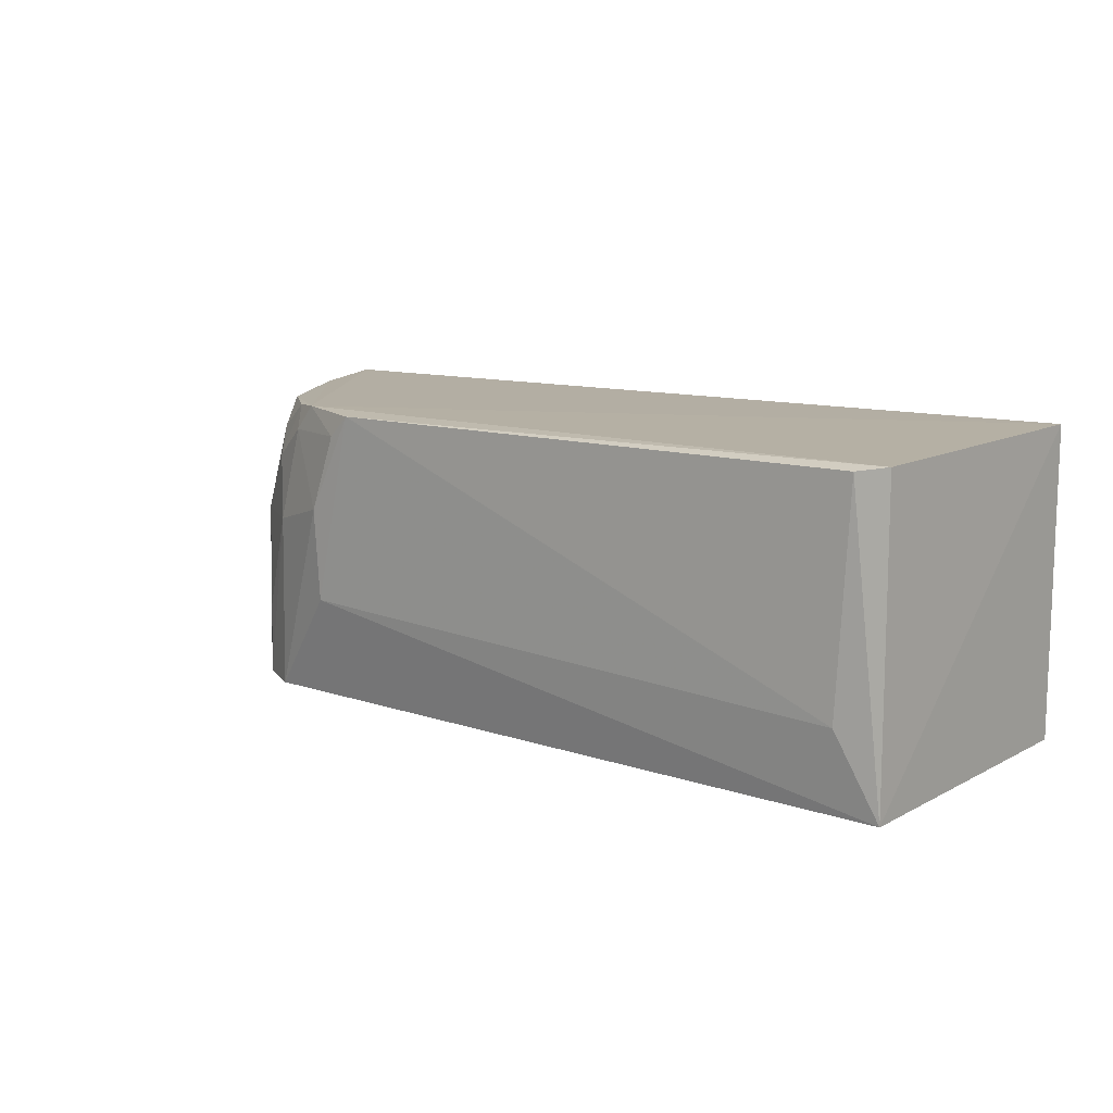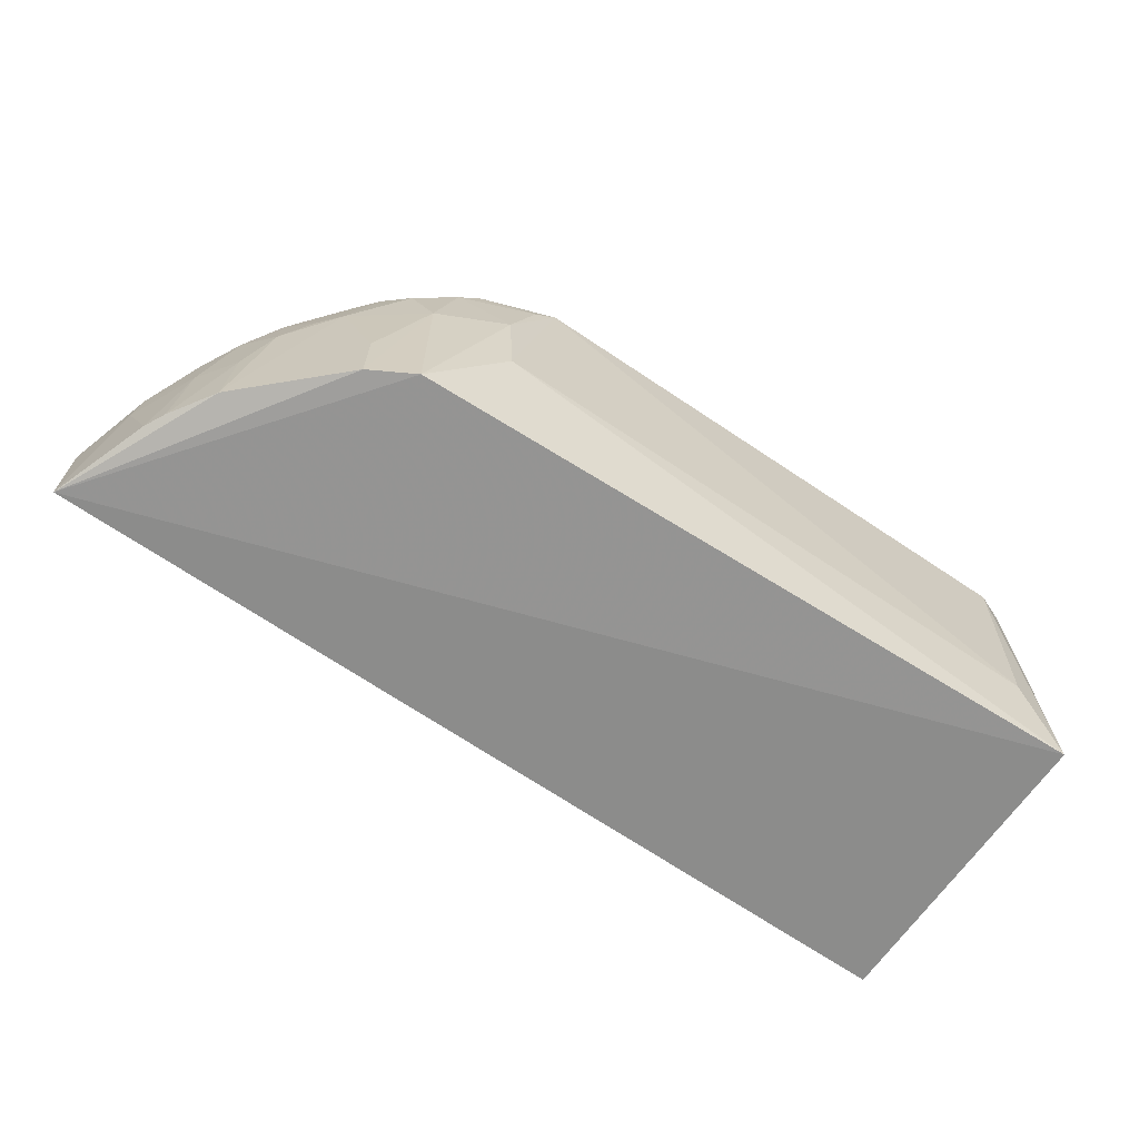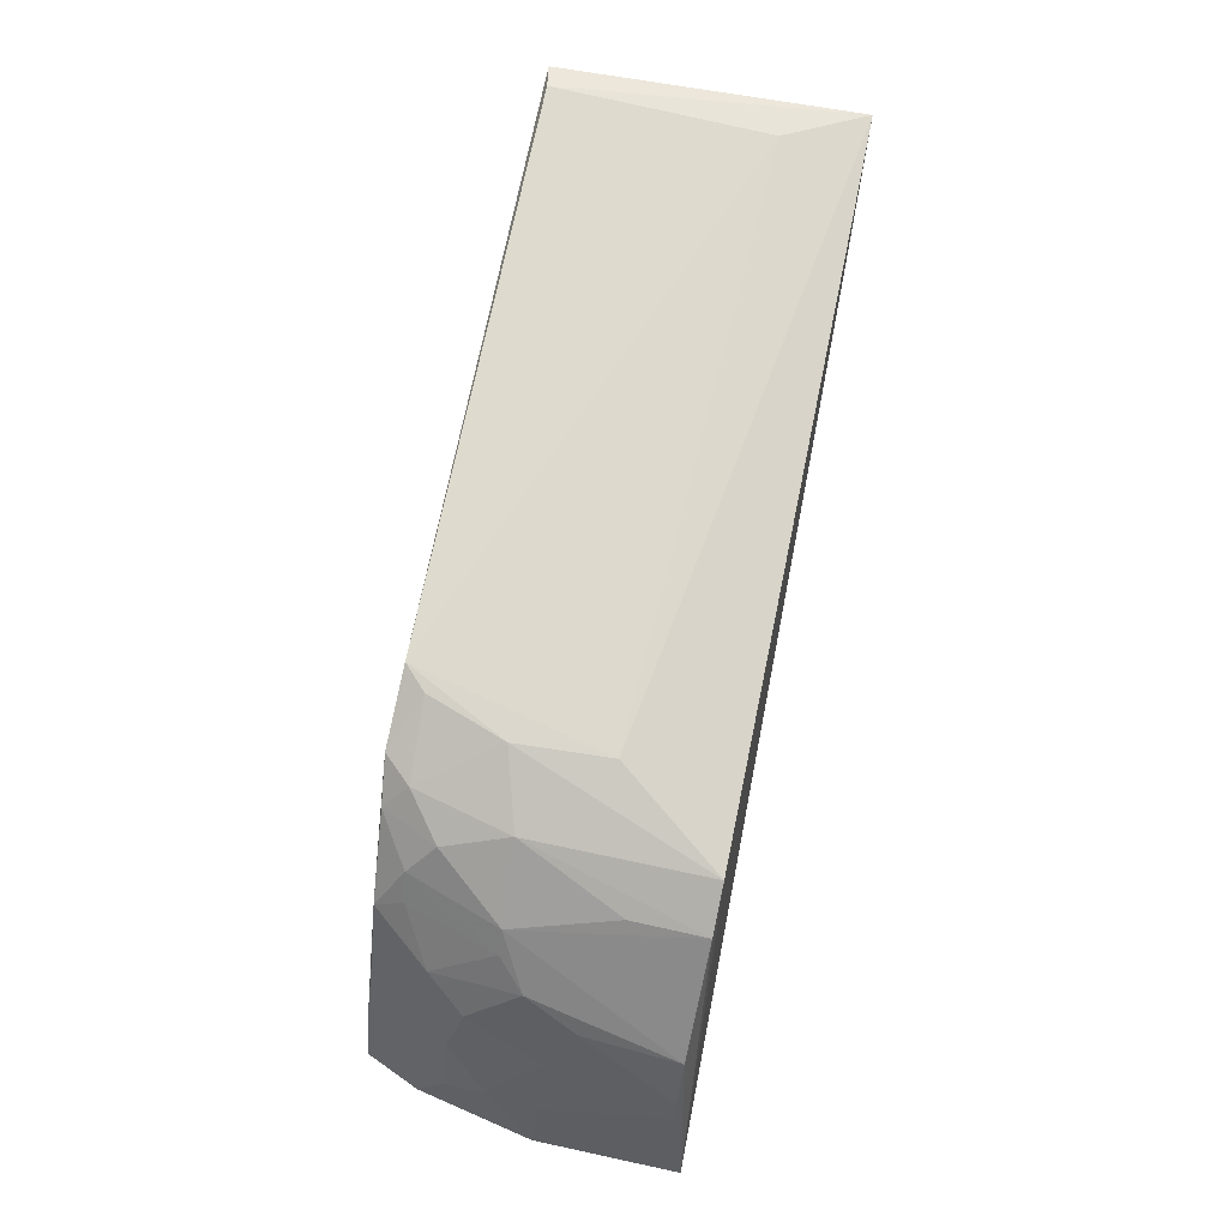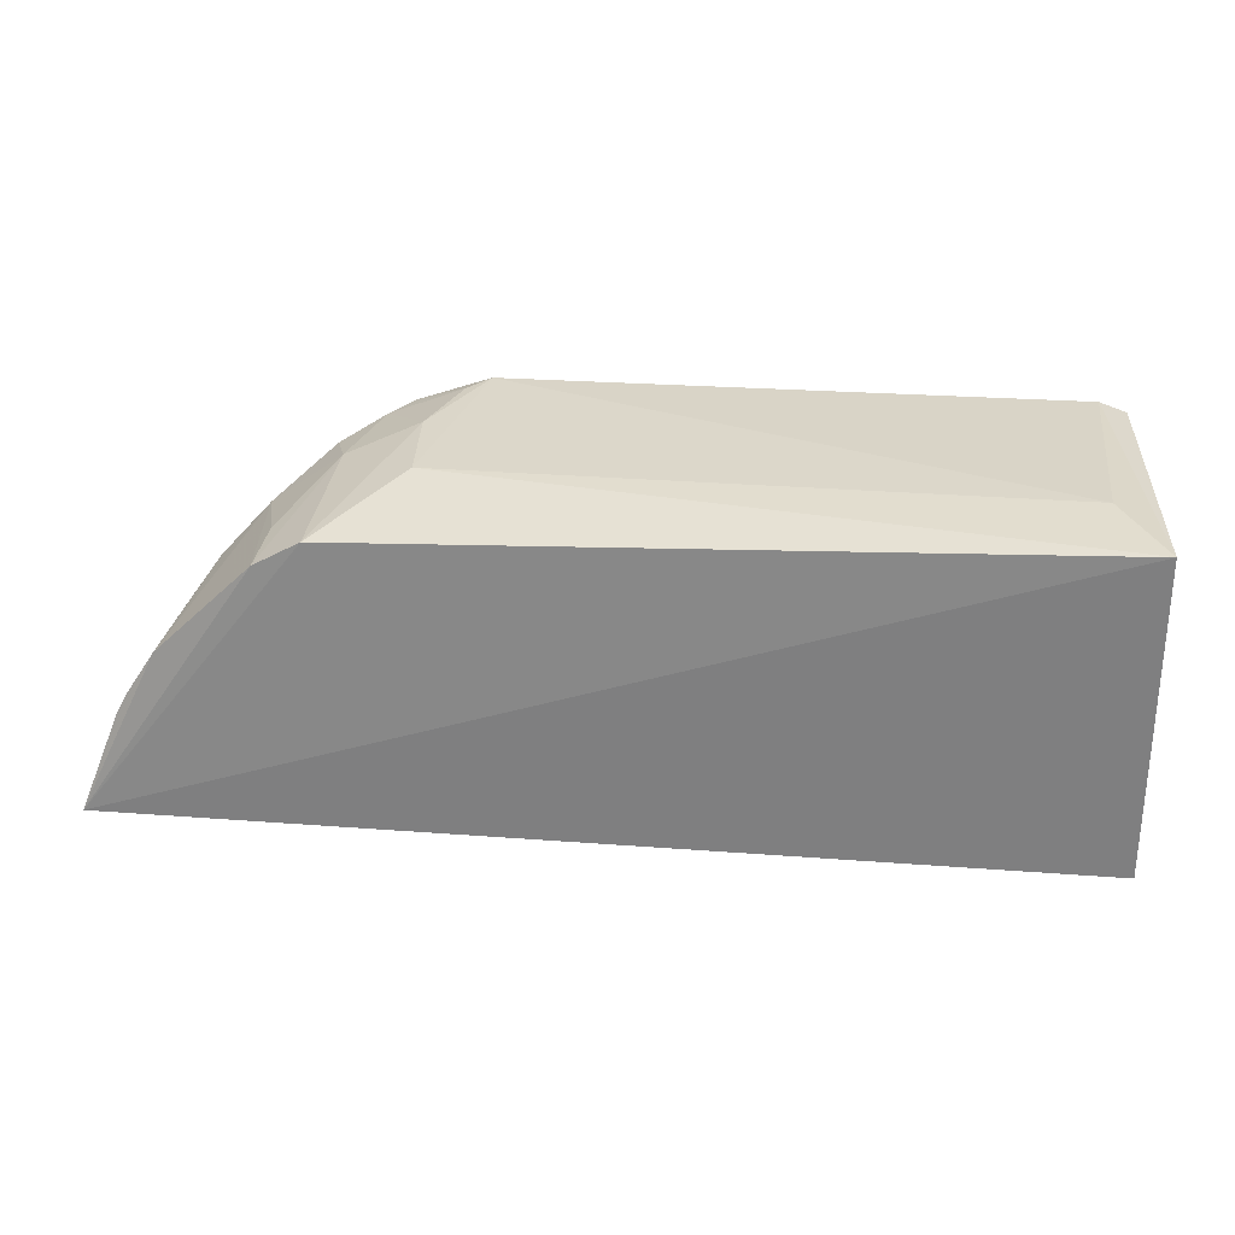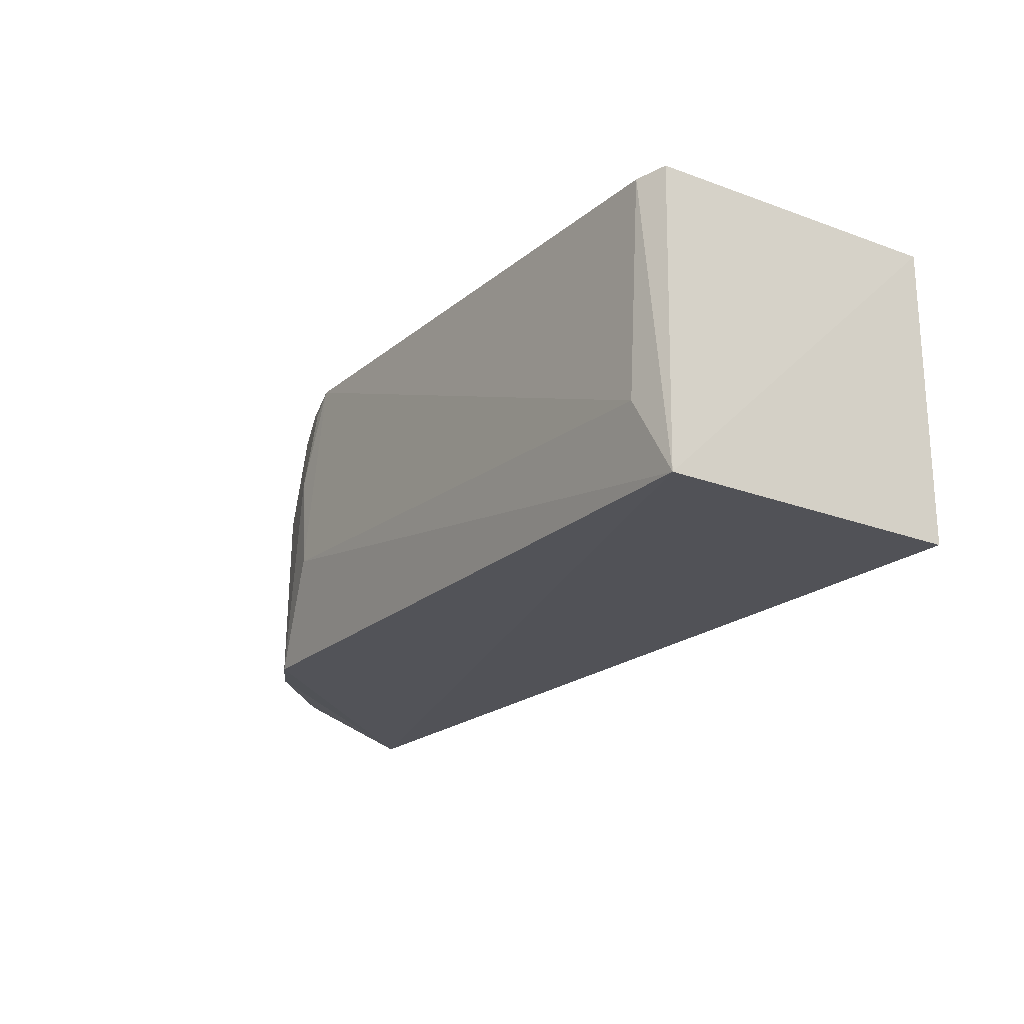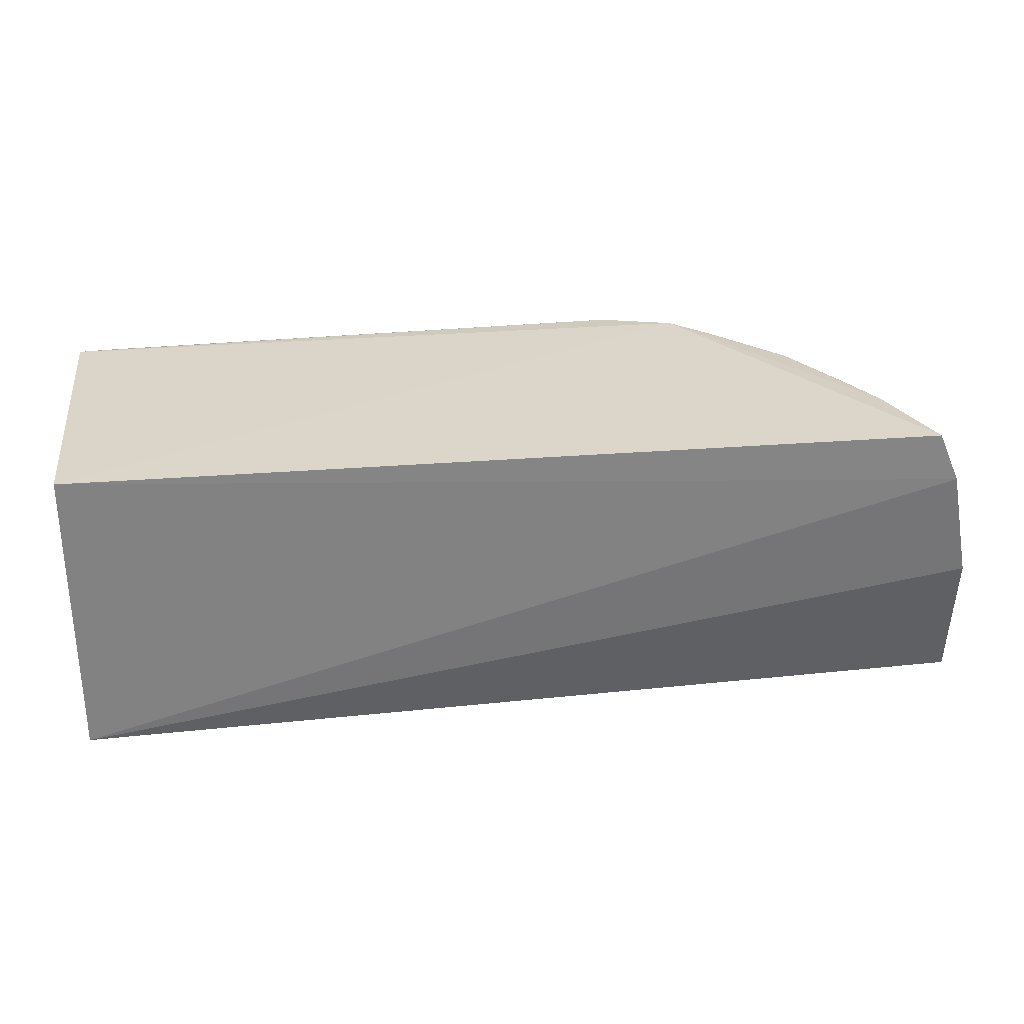
<metadata>
{"format":"obj","ext":"obj","renderer":"f3d","projection":"perspective","resolution":1024,"background":"white","views":[{"elev":11.7,"azim":37.9,"up":"+Y"},{"elev":-64.4,"azim":-34.1,"up":"+Y"},{"elev":71.6,"azim":-78.3,"up":"+Z"},{"elev":29.6,"azim":5.0,"up":"+Z"},{"elev":-20.9,"azim":55.1,"up":"+Y"},{"elev":29.6,"azim":171.5,"up":"+Y"}]}
</metadata>
<code>
v 0.2011 -0.01003 0.1987
v 0.2026 -0.01012 0.007576
v 0.2026 0.1717 0.007576
v -0.2 0.1683 0.1875
v -0.3582 -0.01835 0.02317
v 0.1981 0.1707 0.1938
v -0.2295 -0.01001 0.1874
v -0.3417 0.1346 0.0018
v -0.1563 0.167 0.2031
v -0.2967 0.0786 0.1303
v -0.3563 0.06539 0.007042
v -0.3284 0.1656 0.002463
v 0.1815 0.1678 0.201
v -0.1831 0.05231 0.2008
v -0.2394 0.1333 0.1752
v -0.3125 -0.008608 0.1184
v -0.3225 0.1168 0.07427
v 0.1752 0.03765 0.2032
v -0.1863 0.1079 0.2016
v -0.2555 0.0337 0.172
v -0.267 0.1637 0.1333
v -0.2563 -0.009847 0.1726
v -0.3398 0.09366 0.04665
v -0.3233 0.1333 0.05738
v -0.1698 0.1538 0.2019
v -0.2143 0.1527 0.1852
v -0.2288 0.09556 0.1862
v -0.2702 0.09426 0.1565
v -0.3095 0.1641 0.05932
v -0.2929 0.1308 0.1182
v -0.3388 0.118 0.03139
v -0.3432 0.06378 0.04782
v -0.2245 0.1659 0.1714
v -0.3097 0.1088 0.1026
v -0.2812 0.09404 0.1444
v -0.2517 0.1485 0.1584
v -0.294 0.1631 0.09022
v -0.3362 -0.00921 0.07971
v -0.3239 0.0631 0.0889
v -0.2649 0.1471 0.144
v -0.3299 -0.008374 0.09151
v -0.3089 0.04788 0.1168
f 1 2 3
f 5 2 1
f 6 1 3
f 6 3 4
f 7 5 1
f 8 3 2
f 9 6 4
f 11 8 2
f 11 2 5
f 12 4 3
f 12 3 8
f 13 1 6
f 13 6 9
f 14 7 1
f 18 13 9
f 18 1 13
f 18 14 1
f 18 9 14
f 19 14 9
f 19 7 14
f 22 16 5
f 22 5 7
f 25 19 9
f 25 9 4
f 26 25 4
f 26 19 25
f 27 7 19
f 27 22 7
f 27 20 22
f 27 26 15
f 27 19 26
f 28 10 16
f 28 22 20
f 28 16 22
f 28 27 15
f 28 20 27
f 29 21 4
f 29 4 12
f 29 24 17
f 31 8 11
f 31 11 23
f 31 23 17
f 31 17 24
f 31 12 8
f 31 29 12
f 31 24 29
f 32 23 11
f 32 11 5
f 33 15 26
f 33 26 4
f 33 4 21
f 34 30 17
f 34 10 30
f 35 30 10
f 35 10 28
f 36 28 15
f 36 33 21
f 36 15 33
f 36 35 28
f 37 29 17
f 37 17 30
f 37 30 21
f 37 21 29
f 38 32 5
f 38 5 16
f 39 34 17
f 39 17 23
f 39 23 32
f 39 32 38
f 40 36 21
f 40 21 30
f 40 30 35
f 40 35 36
f 41 39 38
f 41 38 16
f 42 41 16
f 42 16 10
f 42 39 41
f 42 10 34
f 42 34 39

</code>
